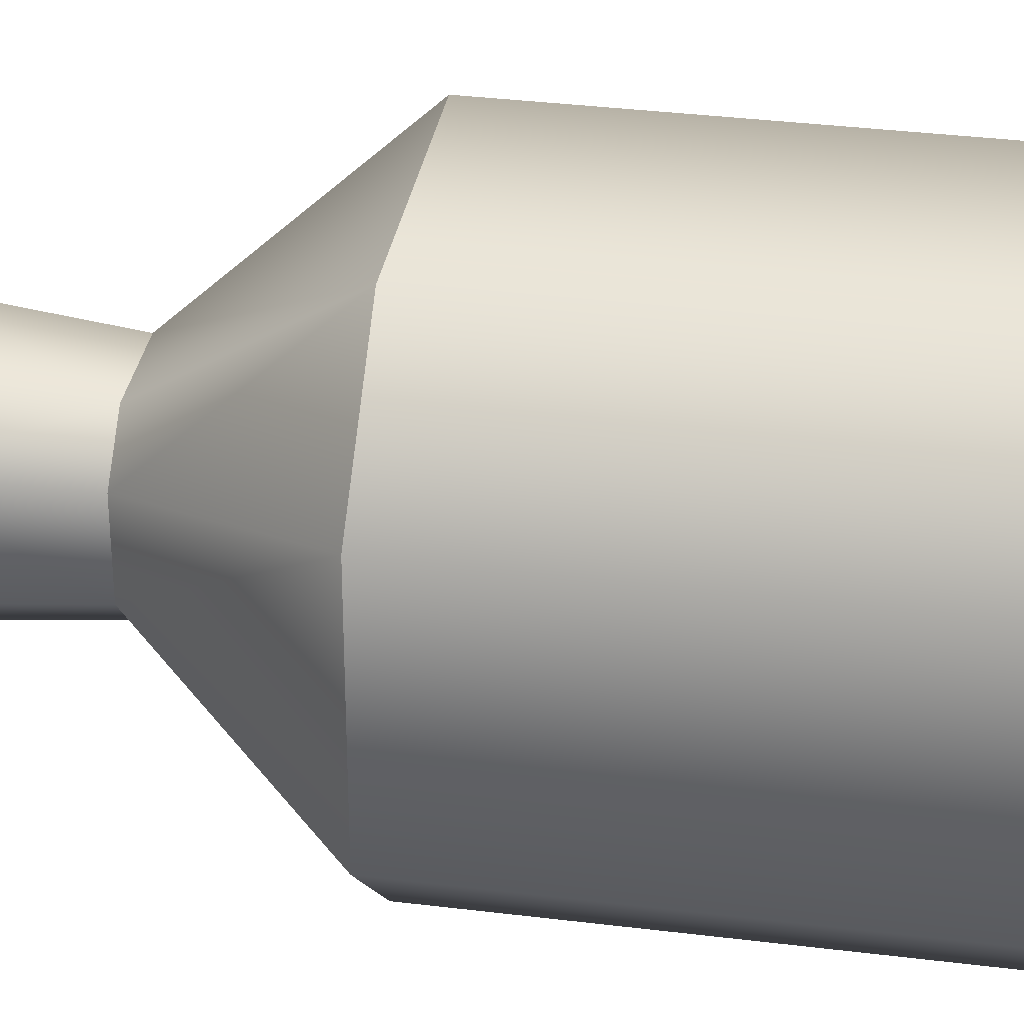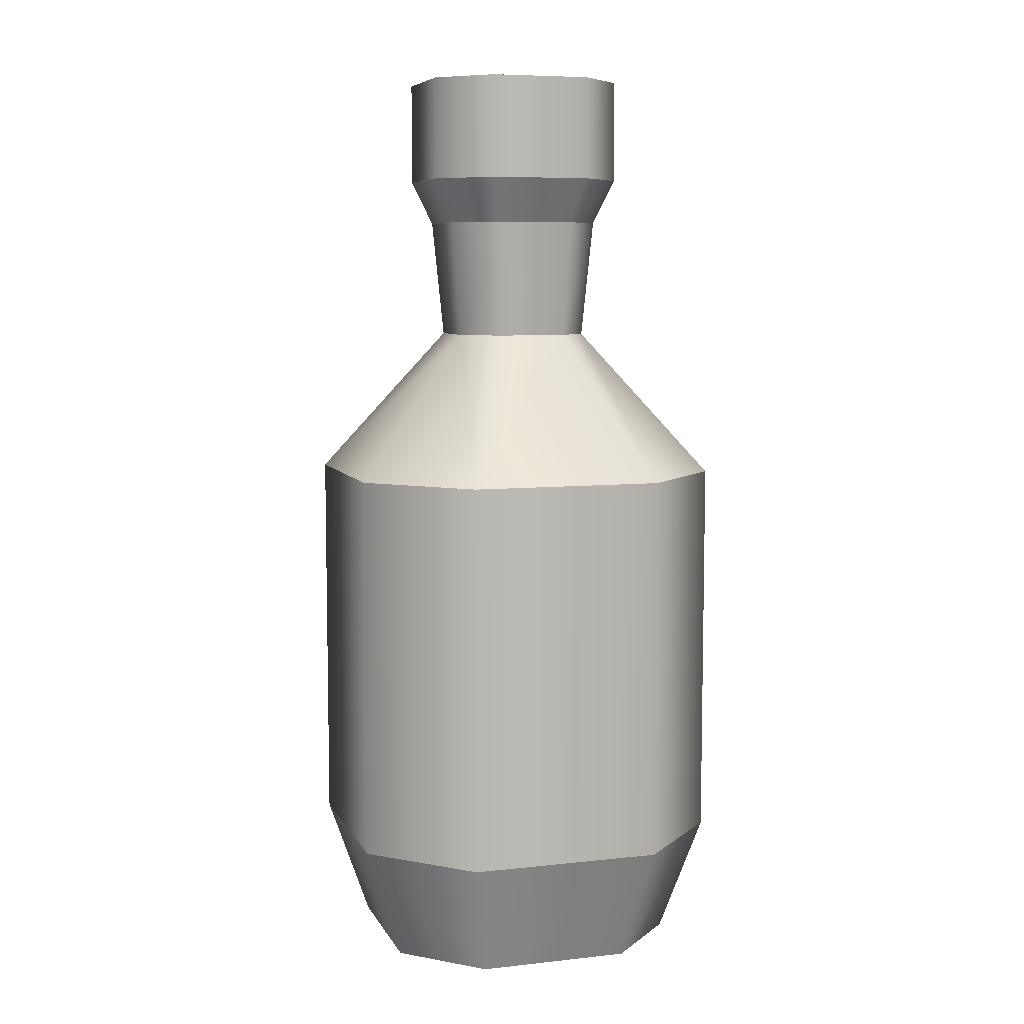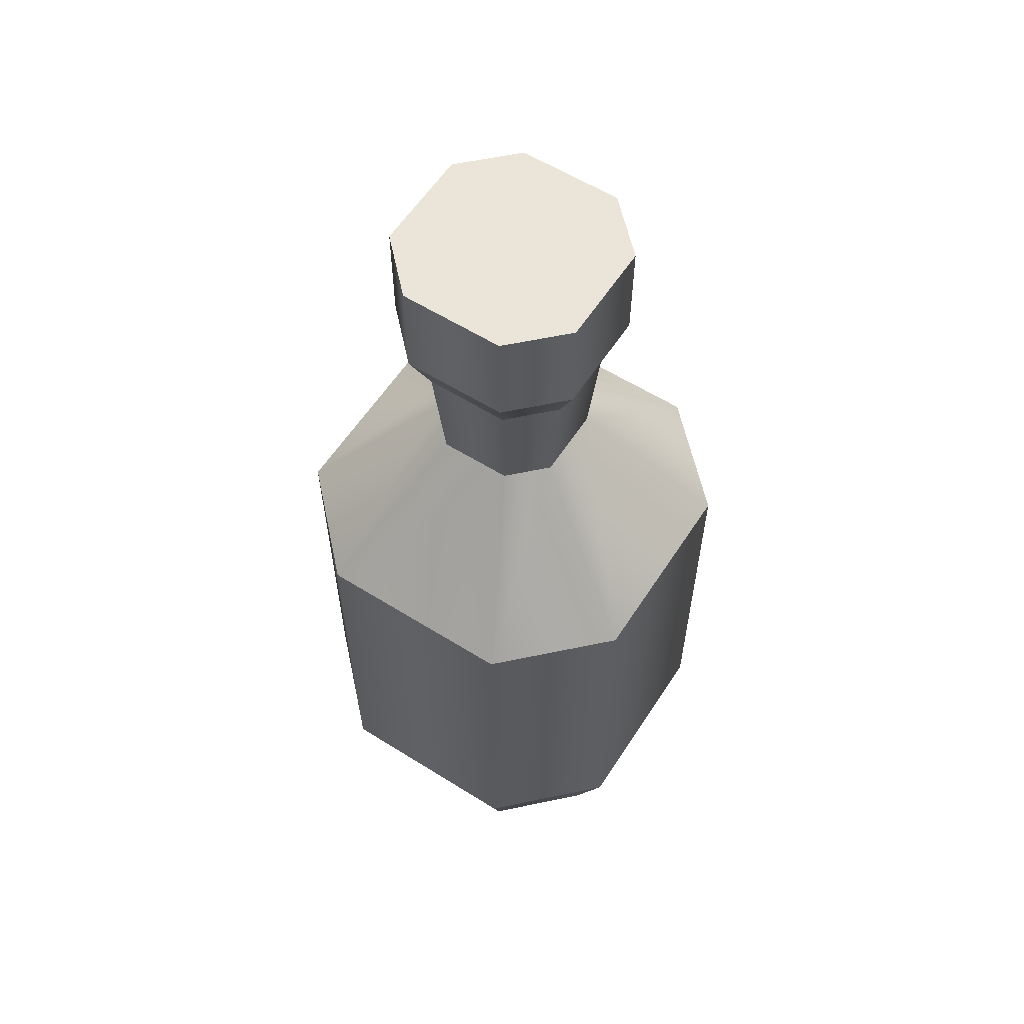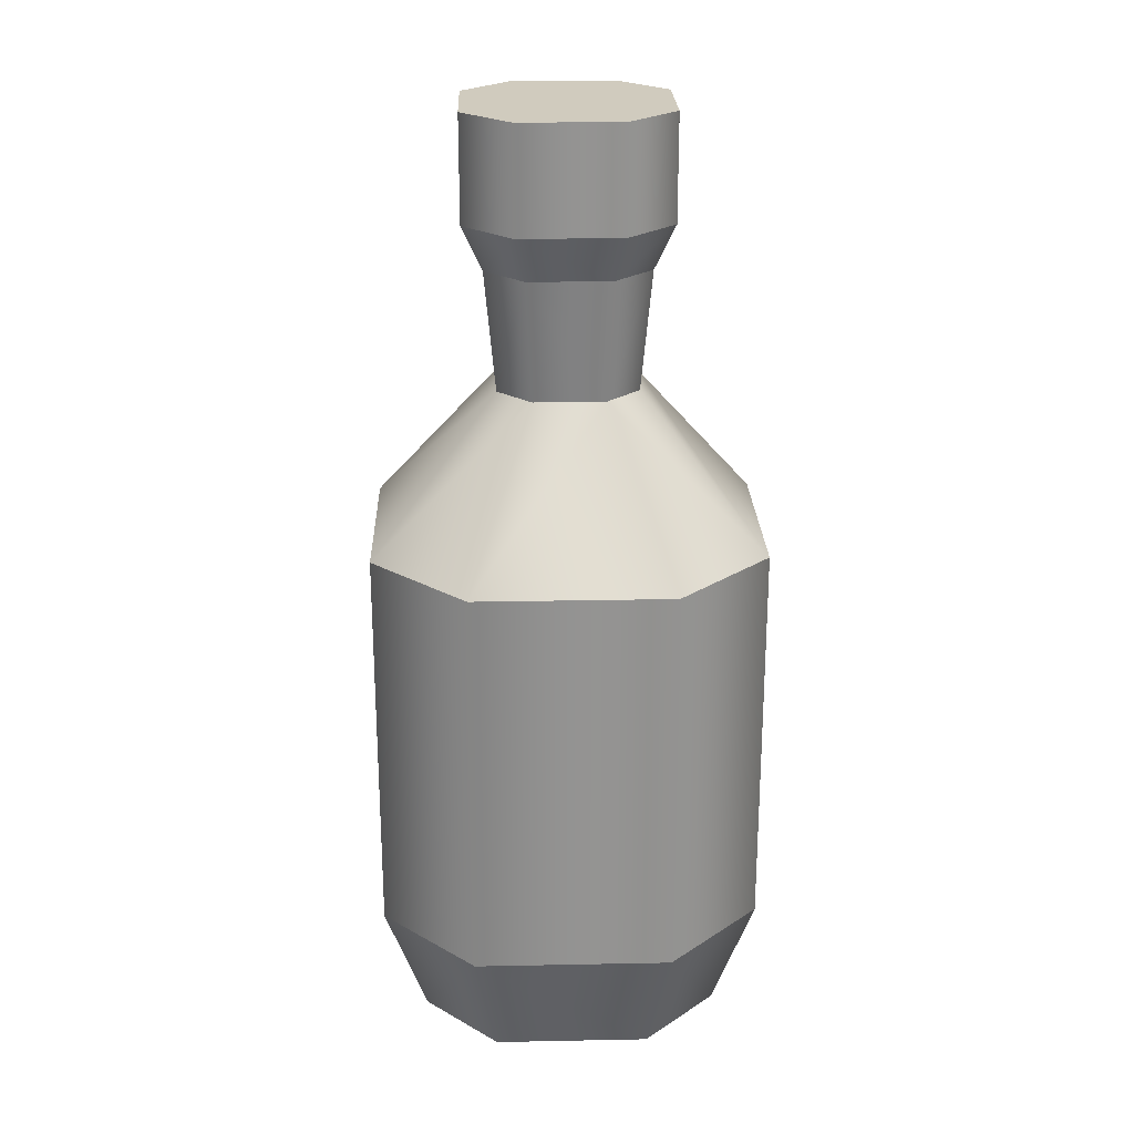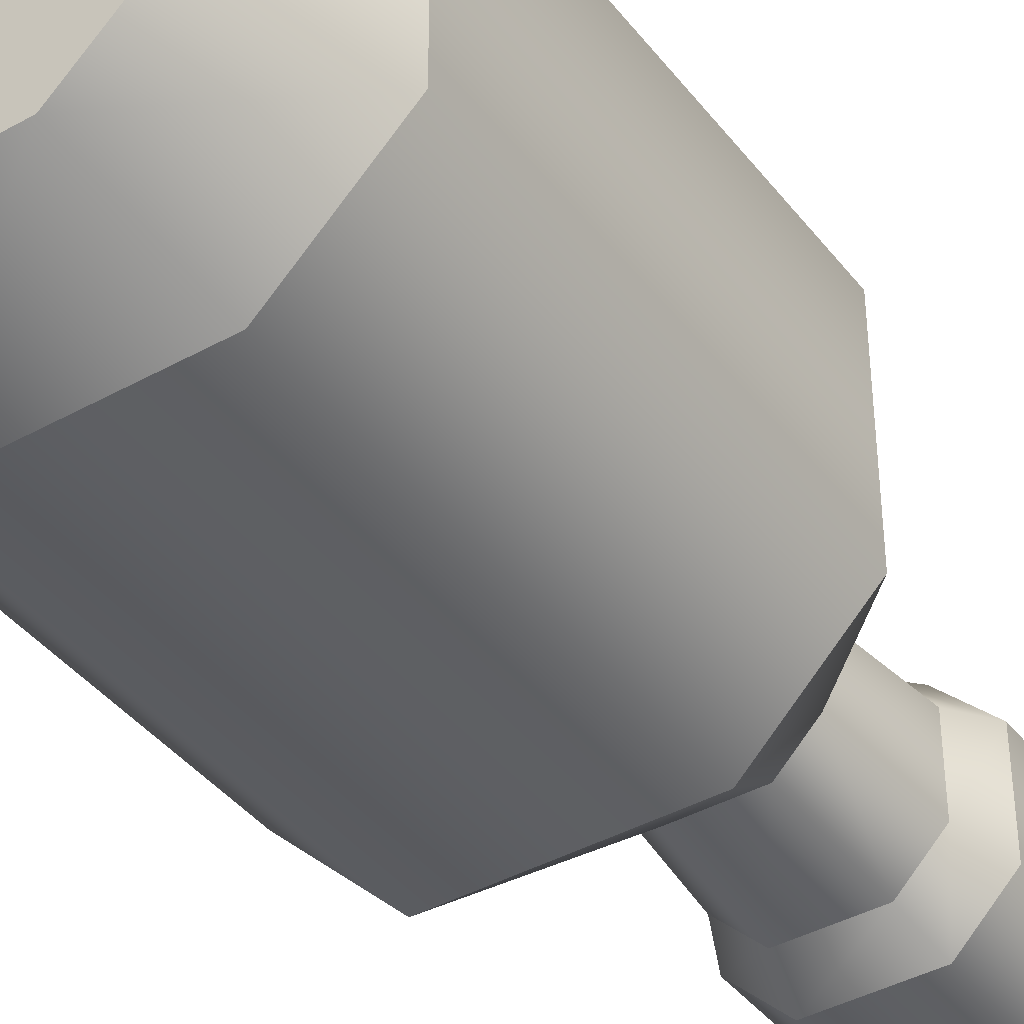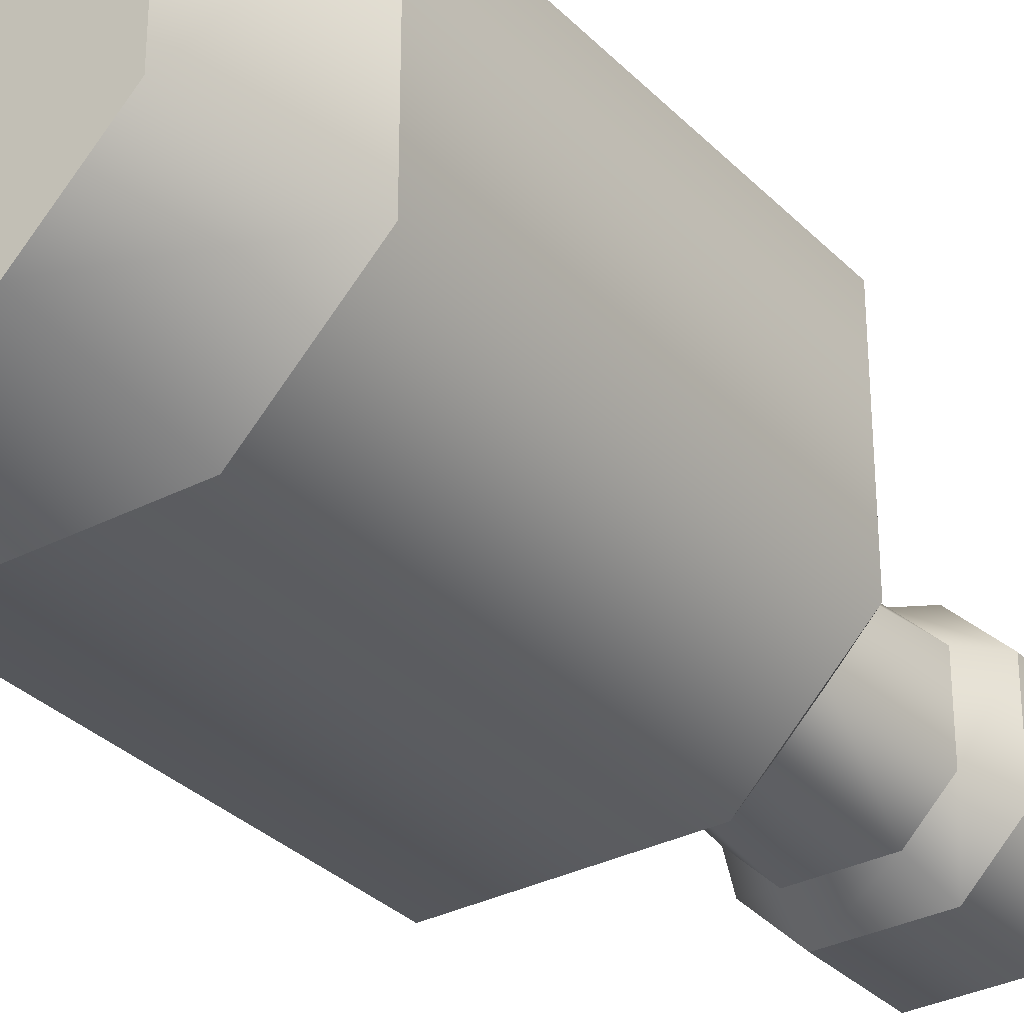
<metadata>
{"format":"obj","ext":"obj","renderer":"f3d","projection":"perspective","resolution":1024,"background":"white","views":[{"elev":34.1,"azim":-80.4,"up":"+Z"},{"elev":7.3,"azim":162.6,"up":"+Y"},{"elev":59.1,"azim":32.8,"up":"+Y"},{"elev":23.5,"azim":88.1,"up":"+Y"},{"elev":-40.8,"azim":34.2,"up":"+Z"},{"elev":-31.9,"azim":36.0,"up":"+Z"}]}
</metadata>
<code>
g bottle
v 0.06537 0.6346 0.03335 1 1 1
v 0.03335 0.6346 0.06537 1 1 1
v 0.07583 0.7485 0.03869 1 1 1
v 0.03869 0.7485 0.07583 1 1 1
v -0.06537 0.6346 -0.03335 1 1 1
v -0.03335 0.6346 -0.06537 1 1 1
v -0.07583 0.7485 -0.03869 1 1 1
v -0.03869 0.7485 -0.07583 1 1 1
v 0.07583 0.7485 -0.03869 1 1 1
v 0.06537 0.6346 -0.03335 1 1 1
v -0.03335 0.6346 0.06537 1 1 1
v -0.03869 0.7485 0.07583 1 1 1
v -0.07583 0.7485 0.03869 1 1 1
v -0.06537 0.6346 0.03335 1 1 1
v 0.03335 0.6346 -0.06537 1 1 1
v 0.03869 0.7485 -0.07583 1 1 1
v 0.04836 0.7916 0.09478 1 1 1
v -0.04836 0.7916 0.09478 1 1 1
v 0.04836 0.8905 0.09478 1 1 1
v -0.04836 0.8905 0.09478 1 1 1
v 0.09478 0.7916 0.04836 1 1 1
v -0.09478 0.7916 -0.04836 1 1 1
v -0.09478 0.7916 0.04836 1 1 1
v -0.04836 0.7916 -0.09478 1 1 1
v -0.09478 0.8905 -0.04836 1 1 1
v -0.04836 0.8905 -0.09478 1 1 1
v 0.04836 0.7916 -0.09478 1 1 1
v 0.09478 0.7916 -0.04836 1 1 1
v 0.04836 0.8905 -0.09478 1 1 1
v 0.09478 0.8905 -0.04836 1 1 1
v -0.09478 0.8905 0.04836 1 1 1
v 0.09478 0.8905 0.04836 1 1 1
v 0.09294 0.1152 -0.1822 1 1 1
v 0.07342 7.087e-17 -0.1439 1 1 1
v 0.1822 0.1152 -0.09294 1 1 1
v 0.1439 7.087e-17 -0.07342 1 1 1
v -0.07342 3.544e-17 -0.1439 1 1 1
v -0.09294 0.1152 -0.1822 1 1 1
v -0.1822 0.1152 -0.09294 1 1 1
v -0.1822 0.1152 0.09294 1 1 1
v -0.1439 3.544e-17 -0.07342 1 1 1
v -0.1439 3.544e-17 0.07342 1 1 1
v 0.1822 0.1152 0.09294 1 1 1
v 0.1439 0 0.07342 1 1 1
v 0.07342 0 0.1439 1 1 1
v 0.09294 0.1152 0.1822 1 1 1
v 0.09294 0.4294 0.1822 1 1 1
v -0.09294 0.4294 0.1822 1 1 1
v 0.09294 0.4926 0.1822 1 1 1
v -0.09294 0.4926 0.1822 1 1 1
v -0.09294 0.4294 -0.1822 1 1 1
v -0.09294 0.4926 -0.1822 1 1 1
v -0.1822 0.4294 -0.09294 1 1 1
v -0.1822 0.4926 -0.09294 1 1 1
v 0.09294 0.4926 -0.1822 1 1 1
v 0.09294 0.4294 -0.1822 1 1 1
v 0.1822 0.4926 -0.09294 1 1 1
v 0.1822 0.4294 -0.09294 1 1 1
v -0.1822 0.4294 0.09294 1 1 1
v -0.1822 0.4926 0.09294 1 1 1
v 0.1822 0.4926 0.09294 1 1 1
v 0.1822 0.4294 0.09294 1 1 1
v -0.07342 3.544e-17 0.1439 1 1 1
v -0.09294 0.1152 0.1822 1 1 1
v -0.03335 0.6346 0.06537 1 1 1
v -0.06537 0.6346 0.03335 1 1 1
v -0.06537 0.6346 -0.03335 1 1 1
v 0.06537 0.6346 -0.03335 1 1 1
v 0.03335 0.6346 -0.06537 1 1 1
v -0.03335 0.6346 -0.06537 1 1 1
v 0.06537 0.6346 0.03335 1 1 1
v 0.03335 0.6346 0.06537 1 1 1
v 0.09294 0.4294 0.1822 1 1 1
v -0.09294 0.4294 0.1822 1 1 1
v -0.1822 0.4294 0.09294 1 1 1
v -0.09294 0.4294 -0.1822 1 1 1
v 0.09294 0.4294 -0.1822 1 1 1
v -0.1822 0.4294 -0.09294 1 1 1
v 0.1822 0.4294 -0.09294 1 1 1
v 0.1822 0.4294 0.09294 1 1 1
f 3 2 1
f 2 3 4
f 7 6 5
f 6 7 8
f 3 10 9
f 10 3 1
f 4 11 2
f 11 4 12
f 5 13 7
f 13 5 14
f 16 10 15
f 10 16 9
f 11 13 14
f 13 11 12
f 8 15 6
f 15 8 16
f 19 18 17
f 18 19 20
f 21 4 3
f 4 21 17
f 7 23 22
f 23 7 13
f 25 24 22
f 24 25 26
f 29 28 27
f 28 29 30
f 26 27 24
f 27 26 29
f 20 23 18
f 23 20 31
f 32 28 30
f 28 32 21
f 29 32 30
f 32 29 19
f 19 29 26
f 19 26 20
f 20 26 25
f 20 25 31
f 17 12 4
f 12 17 18
f 23 25 22
f 25 23 31
f 21 9 28
f 9 21 3
f 24 16 8
f 16 24 27
f 19 21 32
f 21 19 17
f 18 13 12
f 13 18 23
f 22 8 7
f 8 22 24
f 27 9 16
f 9 27 28
f 35 34 33
f 34 35 36
f 38 34 37
f 34 38 33
f 41 40 39
f 40 41 42
f 43 36 35
f 36 43 44
f 43 45 44
f 45 43 46
f 37 39 38
f 39 37 41
f 49 48 47
f 48 49 50
f 53 52 51
f 52 53 54
f 57 56 55
f 56 57 58
f 59 54 53
f 54 59 60
f 61 58 57
f 58 61 62
f 48 60 59
f 60 48 50
f 49 62 61
f 62 49 47
f 52 56 51
f 56 52 55
f 64 42 63
f 42 64 40
f 46 63 45
f 63 46 64
f 66 50 65
f 50 66 60
f 60 67 54
f 67 60 66
f 55 68 57
f 68 55 69
f 70 55 52
f 55 70 69
f 71 49 61
f 49 71 72
f 45 36 44
f 36 45 34
f 34 45 63
f 34 63 37
f 37 63 42
f 37 42 41
f 68 61 57
f 61 68 71
f 52 67 70
f 67 52 54
f 72 50 49
f 50 72 65
f 73 64 46
f 64 73 74
f 64 75 40
f 75 64 74
f 76 33 38
f 33 76 77
f 40 78 39
f 78 40 75
f 79 33 77
f 33 79 35
f 73 43 80
f 43 73 46
f 39 76 38
f 76 39 78
f 80 35 79
f 35 80 43
g bottle
f 3 2 1
f 2 3 4
f 7 6 5
f 6 7 8
f 3 10 9
f 10 3 1
f 4 11 2
f 11 4 12
f 5 13 7
f 13 5 14
f 16 10 15
f 10 16 9
f 11 13 14
f 13 11 12
f 8 15 6
f 15 8 16
f 19 18 17
f 18 19 20
f 21 4 3
f 4 21 17
f 7 23 22
f 23 7 13
f 25 24 22
f 24 25 26
f 29 28 27
f 28 29 30
f 26 27 24
f 27 26 29
f 20 23 18
f 23 20 31
f 32 28 30
f 28 32 21
f 29 32 30
f 32 29 19
f 19 29 26
f 19 26 20
f 20 26 25
f 20 25 31
f 17 12 4
f 12 17 18
f 23 25 22
f 25 23 31
f 21 9 28
f 9 21 3
f 24 16 8
f 16 24 27
f 19 21 32
f 21 19 17
f 18 13 12
f 13 18 23
f 22 8 7
f 8 22 24
f 27 9 16
f 9 27 28
f 35 34 33
f 34 35 36
f 38 34 37
f 34 38 33
f 41 40 39
f 40 41 42
f 43 36 35
f 36 43 44
f 43 45 44
f 45 43 46
f 37 39 38
f 39 37 41
f 49 48 47
f 48 49 50
f 53 52 51
f 52 53 54
f 57 56 55
f 56 57 58
f 59 54 53
f 54 59 60
f 61 58 57
f 58 61 62
f 48 60 59
f 60 48 50
f 49 62 61
f 62 49 47
f 52 56 51
f 56 52 55
f 64 42 63
f 42 64 40
f 46 63 45
f 63 46 64
f 66 50 65
f 50 66 60
f 60 67 54
f 67 60 66
f 55 68 57
f 68 55 69
f 70 55 52
f 55 70 69
f 71 49 61
f 49 71 72
f 45 36 44
f 36 45 34
f 34 45 63
f 34 63 37
f 37 63 42
f 37 42 41
f 68 61 57
f 61 68 71
f 52 67 70
f 67 52 54
f 72 50 49
f 50 72 65
f 73 64 46
f 64 73 74
f 64 75 40
f 75 64 74
f 76 33 38
f 33 76 77
f 40 78 39
f 78 40 75
f 79 33 77
f 33 79 35
f 73 43 80
f 43 73 46
f 39 76 38
f 76 39 78
f 80 35 79
f 35 80 43

</code>
